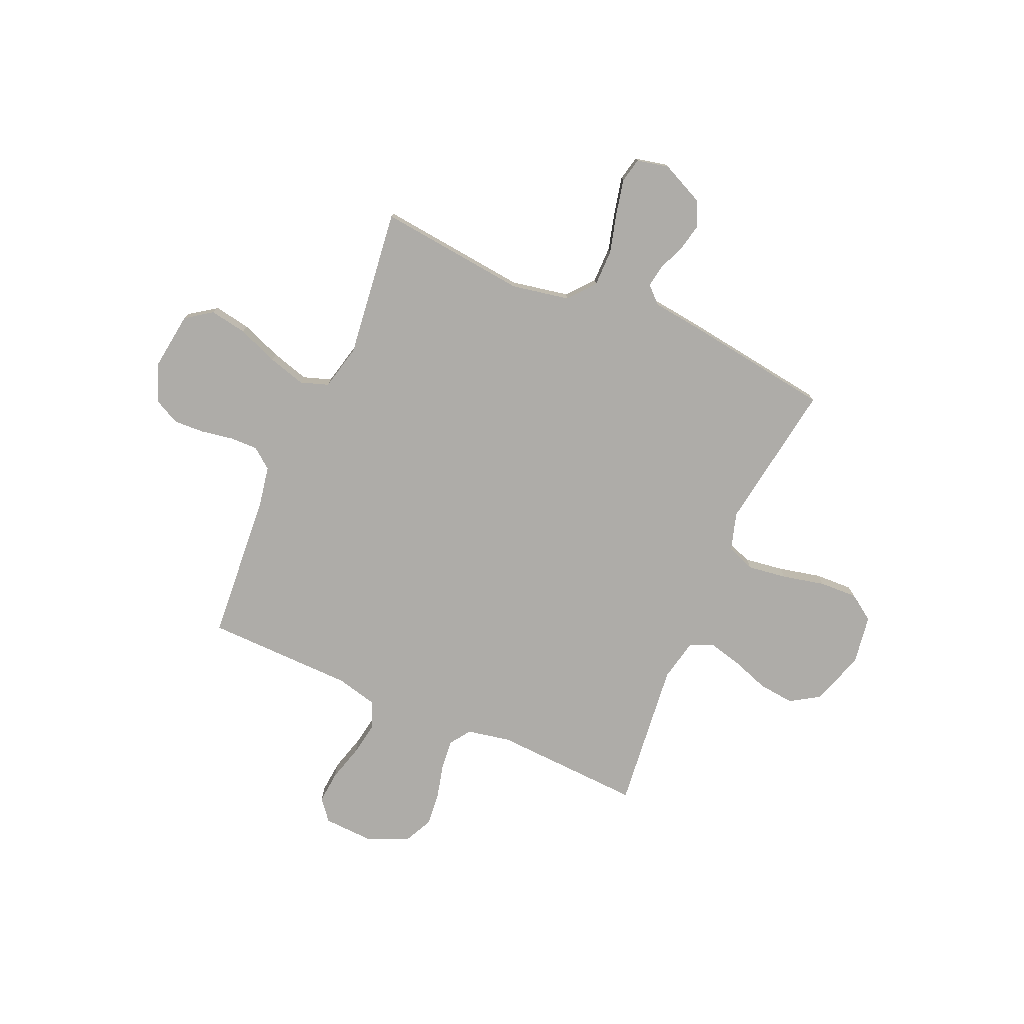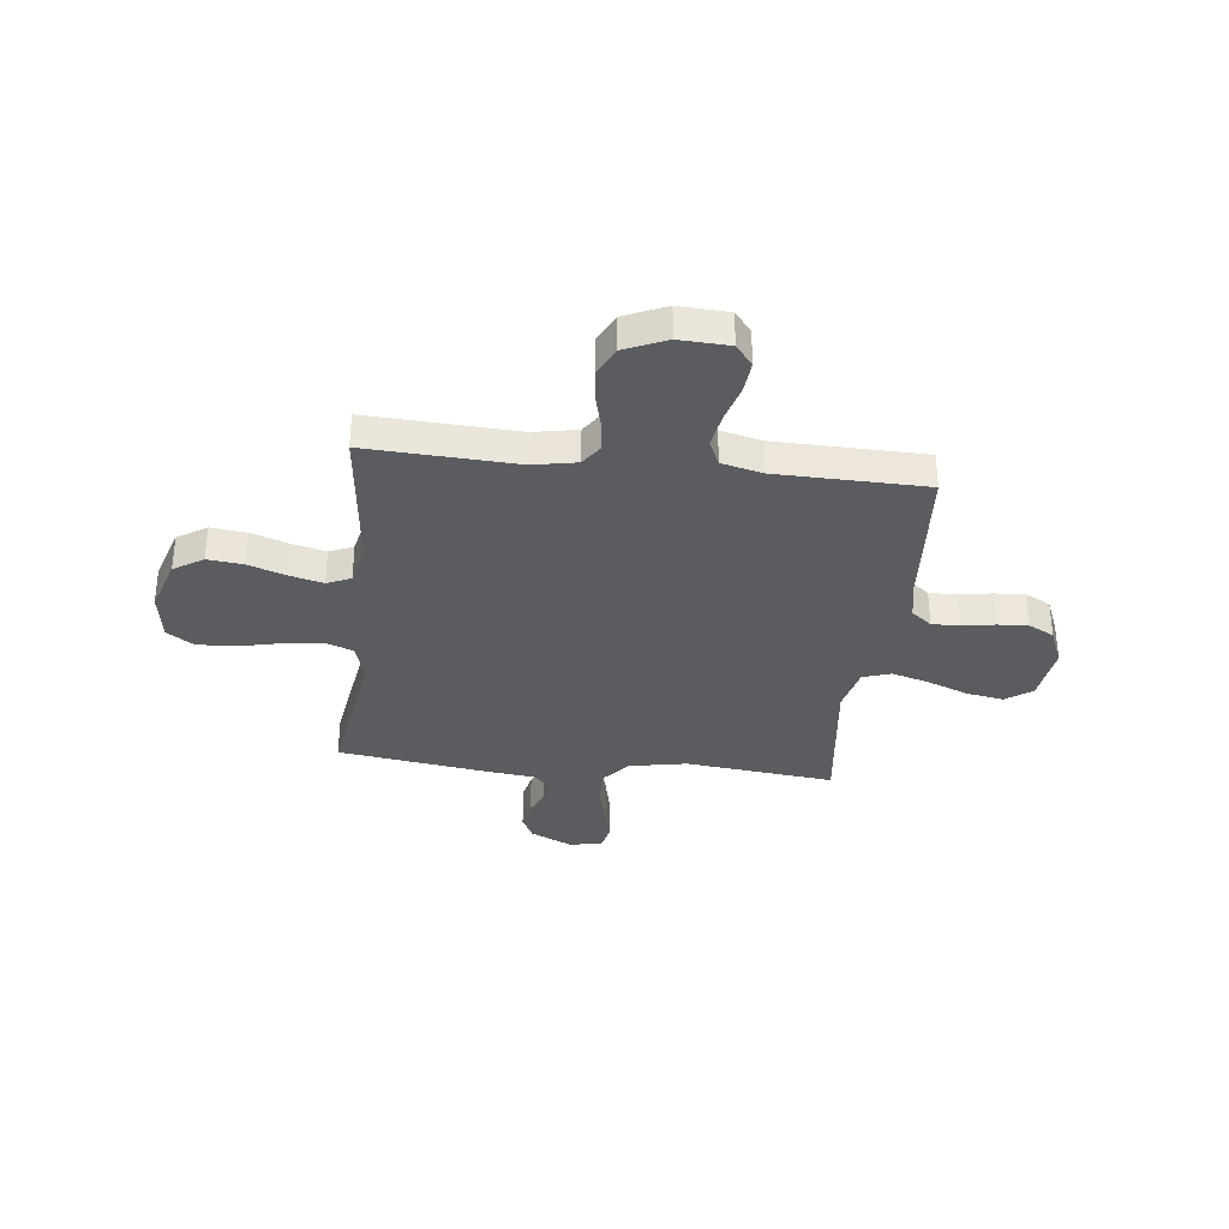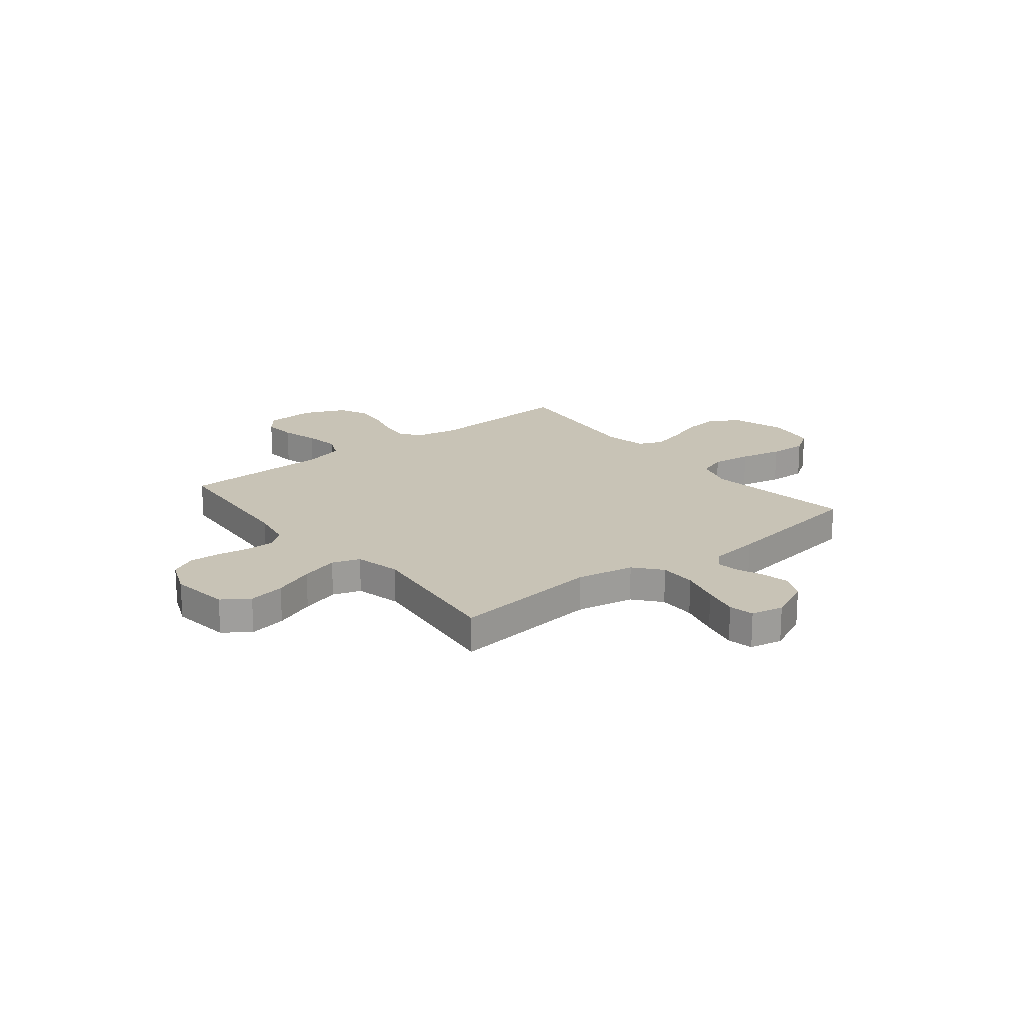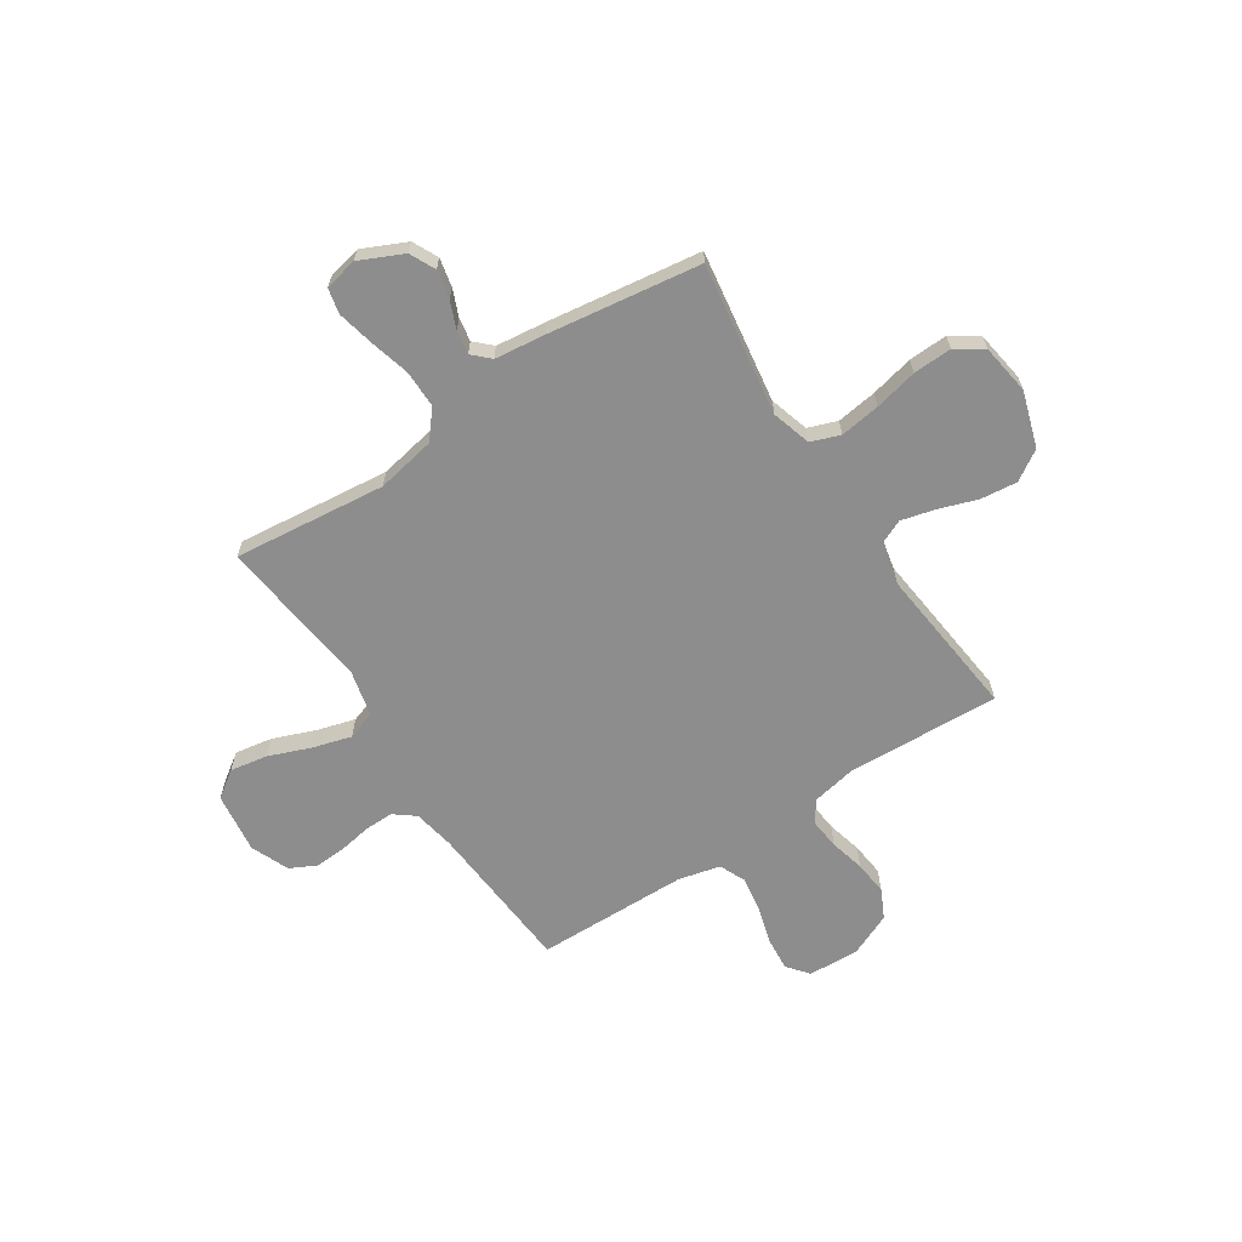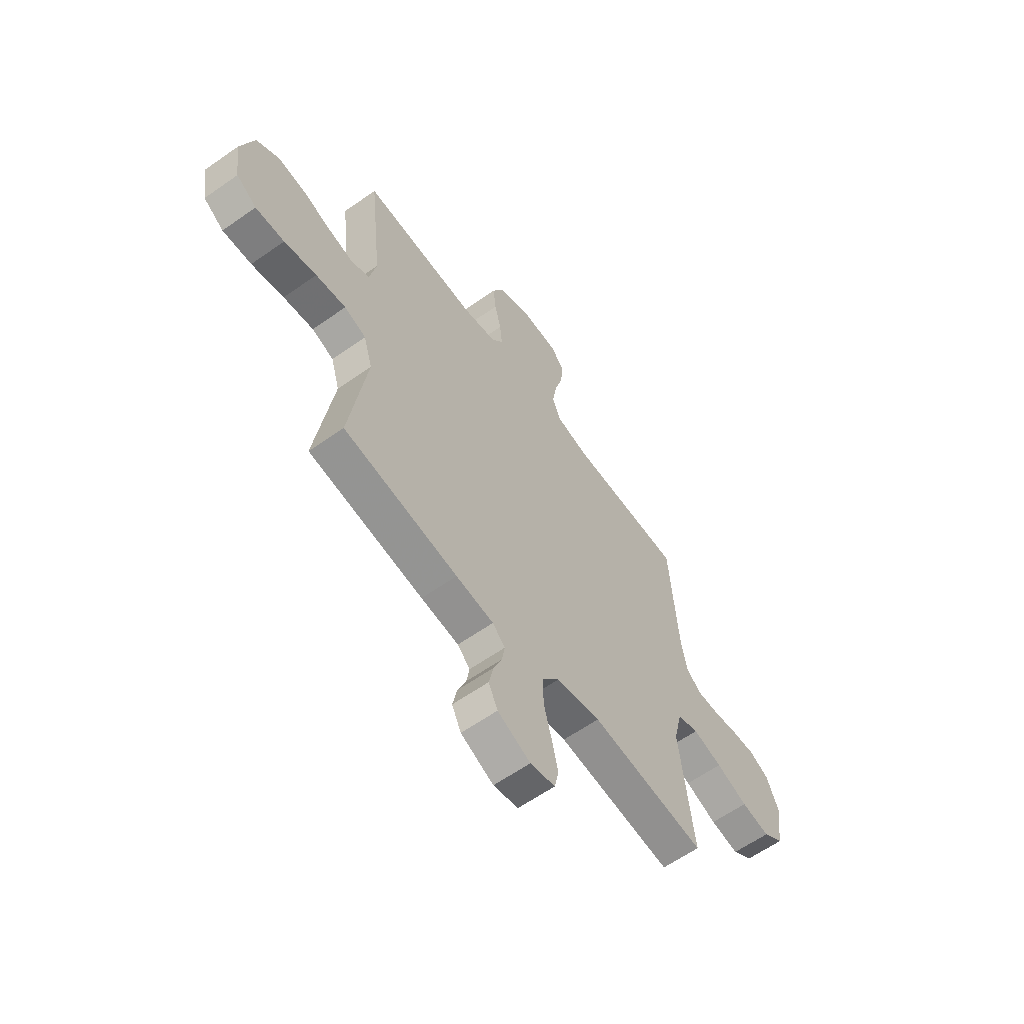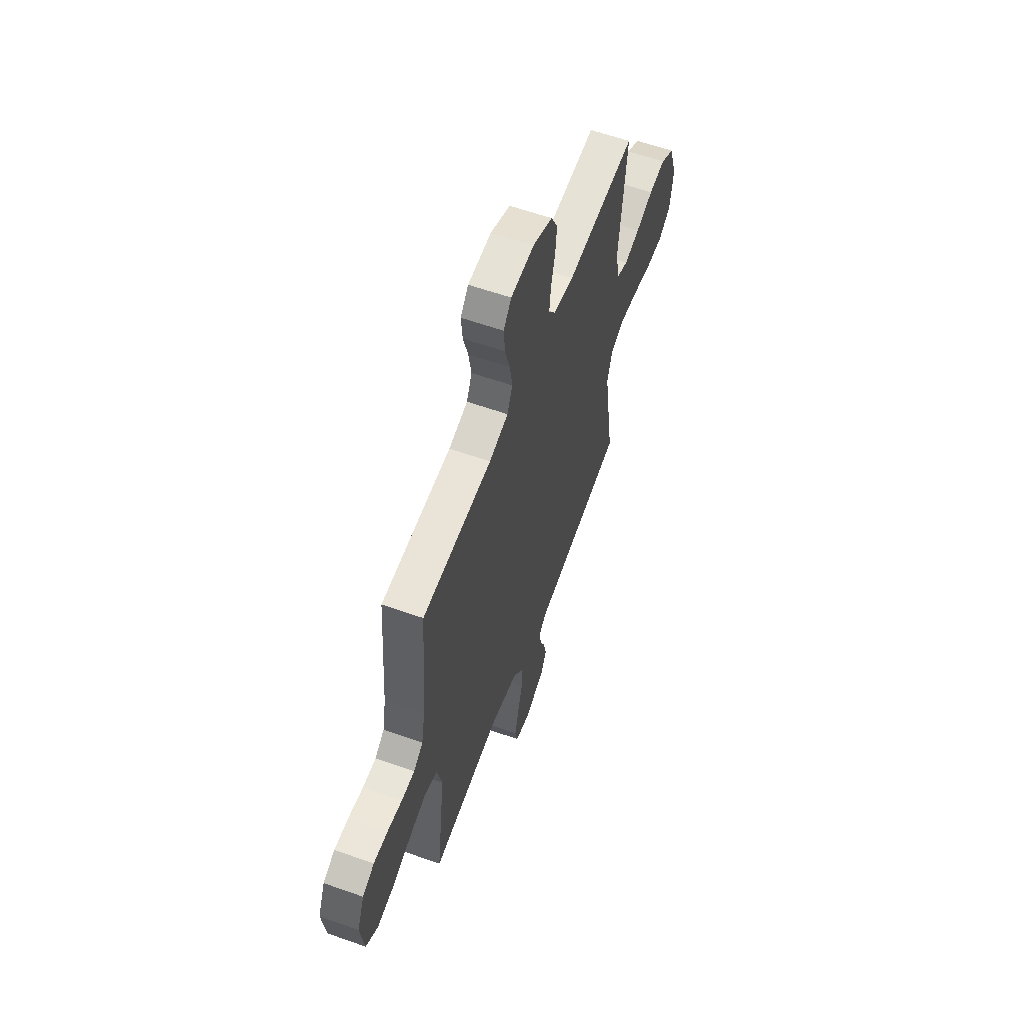
<metadata>
{"format":"obj","ext":"obj","renderer":"f3d","projection":"perspective","resolution":1024,"background":"white","views":[{"elev":-76.8,"azim":156.5,"up":"+Y"},{"elev":-33.9,"azim":-6.4,"up":"+Y"},{"elev":19.5,"azim":141.4,"up":"+Y"},{"elev":-64.7,"azim":-146.7,"up":"+Y"},{"elev":-61.1,"azim":-54.3,"up":"+Z"},{"elev":59.8,"azim":110.0,"up":"+Z"}]}
</metadata>
<code>
v -0.5 0.07 -0.5
v -0.454 0.07 -0.2
v -0.477 0.07 -0.123
v -0.534 0.07 -0.102
v -0.613 0.07 -0.113
v -0.698 0.07 -0.132
v -0.774 0.07 -0.135
v -0.827 0.07 -0.099
v -0.842 0.07 0
v -0.807 0.07 0.109
v -0.748 0.07 0.146
v -0.676 0.07 0.138
v -0.601 0.07 0.112
v -0.534 0.07 0.095
v -0.486 0.07 0.116
v -0.468 0.07 0.2
v -0.5 0.07 0.5
v -0.2 0.07 0.485
v -0.112 0.07 0.502
v -0.083 0.07 0.544
v -0.089 0.07 0.604
v -0.106 0.07 0.673
v -0.113 0.07 0.74
v -0.085 0.07 0.797
v 0 0.07 0.834
v 0.1 0.07 0.829
v 0.134 0.07 0.787
v 0.128 0.07 0.722
v 0.107 0.07 0.648
v 0.095 0.07 0.578
v 0.118 0.07 0.526
v 0.2 0.07 0.506
v 0.5 0.07 0.5
v 0.522 0.07 0.2
v 0.537 0.07 0.118
v 0.578 0.07 0.086
v 0.635 0.07 0.087
v 0.699 0.07 0.098
v 0.761 0.07 0.101
v 0.812 0.07 0.075
v 0.843 0.07 0
v 0.827 0.07 -0.119
v 0.774 0.07 -0.156
v 0.7 0.07 -0.143
v 0.618 0.07 -0.111
v 0.542 0.07 -0.089
v 0.486 0.07 -0.108
v 0.464 0.07 -0.2
v 0.5 0.07 -0.5
v 0.2 0.07 -0.467
v 0.084 0.07 -0.489
v 0.039 0.07 -0.543
v 0.039 0.07 -0.617
v 0.06 0.07 -0.696
v 0.076 0.07 -0.768
v 0.065 0.07 -0.818
v 0 0.07 -0.832
v -0.086 0.07 -0.792
v -0.11 0.07 -0.742
v -0.098 0.07 -0.686
v -0.076 0.07 -0.633
v -0.068 0.07 -0.587
v -0.101 0.07 -0.555
v -0.2 0.07 -0.543
v -0.5 0 -0.5
v -0.454 0 -0.2
v -0.477 0 -0.123
v -0.534 0 -0.102
v -0.613 0 -0.113
v -0.698 0 -0.132
v -0.774 0 -0.135
v -0.827 0 -0.099
v -0.842 0 0
v -0.807 0 0.109
v -0.748 0 0.146
v -0.676 0 0.138
v -0.601 0 0.112
v -0.534 0 0.095
v -0.486 0 0.116
v -0.468 0 0.2
v -0.5 0 0.5
v -0.2 0 0.485
v -0.112 0 0.502
v -0.083 0 0.544
v -0.089 0 0.604
v -0.106 0 0.673
v -0.113 0 0.74
v -0.085 0 0.797
v 0 0 0.834
v 0.1 0 0.829
v 0.134 0 0.787
v 0.128 0 0.722
v 0.107 0 0.648
v 0.095 0 0.578
v 0.118 0 0.526
v 0.2 0 0.506
v 0.5 0 0.5
v 0.522 0 0.2
v 0.537 0 0.118
v 0.578 0 0.086
v 0.635 0 0.087
v 0.699 0 0.098
v 0.761 0 0.101
v 0.812 0 0.075
v 0.843 0 0
v 0.827 0 -0.119
v 0.774 0 -0.156
v 0.7 0 -0.143
v 0.618 0 -0.111
v 0.542 0 -0.089
v 0.486 0 -0.108
v 0.464 0 -0.2
v 0.5 0 -0.5
v 0.2 0 -0.467
v 0.084 0 -0.489
v 0.039 0 -0.543
v 0.039 0 -0.617
v 0.06 0 -0.696
v 0.076 0 -0.768
v 0.065 0 -0.818
v 0 0 -0.832
v -0.086 0 -0.792
v -0.11 0 -0.742
v -0.098 0 -0.686
v -0.076 0 -0.633
v -0.068 0 -0.587
v -0.101 0 -0.555
v -0.2 0 -0.543
f 63 64 1 2
f 62 63 2 3
f 58 59 60 61
f 58 61 62
f 57 58 62
f 56 57 62
f 53 54 55 56
f 53 56 62
f 52 53 62 3
f 48 49 50
f 47 48 50 51
f 42 43 44 45
f 42 45 46
f 41 42 46
f 40 41 46
f 37 38 39 40
f 36 37 40 46
f 35 36 46 47
f 32 33 34
f 31 32 34 35
f 26 27 28 29
f 26 29 30
f 25 26 30
f 24 25 30
f 21 22 23 24
f 20 21 24 30
f 19 20 30 31
f 16 17 18
f 15 16 18 19
f 10 11 12 13
f 10 13 14
f 9 10 14
f 8 9 14
f 5 6 7 8
f 4 5 8 14
f 3 4 14 15
f 51 52 3 15
f 31 35 47 51
f 15 19 31 51
f 66 65 128 127
f 67 66 127 126
f 125 124 123 122
f 126 125 122
f 126 122 121
f 126 121 120
f 120 119 118 117
f 126 120 117
f 67 126 117 116
f 114 113 112
f 115 114 112 111
f 109 108 107 106
f 110 109 106
f 110 106 105
f 110 105 104
f 104 103 102 101
f 110 104 101 100
f 111 110 100 99
f 98 97 96
f 99 98 96 95
f 93 92 91 90
f 94 93 90
f 94 90 89
f 94 89 88
f 88 87 86 85
f 94 88 85 84
f 95 94 84 83
f 82 81 80
f 83 82 80 79
f 77 76 75 74
f 78 77 74
f 78 74 73
f 78 73 72
f 72 71 70 69
f 78 72 69 68
f 79 78 68 67
f 79 67 116 115
f 115 111 99 95
f 115 95 83 79
f 1 65 66 2
f 2 66 67 3
f 3 67 68 4
f 4 68 69 5
f 5 69 70 6
f 6 70 71 7
f 7 71 72 8
f 8 72 73 9
f 9 73 74 10
f 10 74 75 11
f 11 75 76 12
f 12 76 77 13
f 13 77 78 14
f 14 78 79 15
f 15 79 80 16
f 16 80 81 17
f 17 81 82 18
f 18 82 83 19
f 19 83 84 20
f 20 84 85 21
f 21 85 86 22
f 22 86 87 23
f 23 87 88 24
f 24 88 89 25
f 25 89 90 26
f 26 90 91 27
f 27 91 92 28
f 28 92 93 29
f 29 93 94 30
f 30 94 95 31
f 31 95 96 32
f 32 96 97 33
f 33 97 98 34
f 34 98 99 35
f 35 99 100 36
f 36 100 101 37
f 37 101 102 38
f 38 102 103 39
f 39 103 104 40
f 40 104 105 41
f 41 105 106 42
f 42 106 107 43
f 43 107 108 44
f 44 108 109 45
f 45 109 110 46
f 46 110 111 47
f 47 111 112 48
f 48 112 113 49
f 49 113 114 50
f 50 114 115 51
f 51 115 116 52
f 52 116 117 53
f 53 117 118 54
f 54 118 119 55
f 55 119 120 56
f 56 120 121 57
f 57 121 122 58
f 58 122 123 59
f 59 123 124 60
f 60 124 125 61
f 61 125 126 62
f 62 126 127 63
f 63 127 128 64
f 64 128 65 1

</code>
